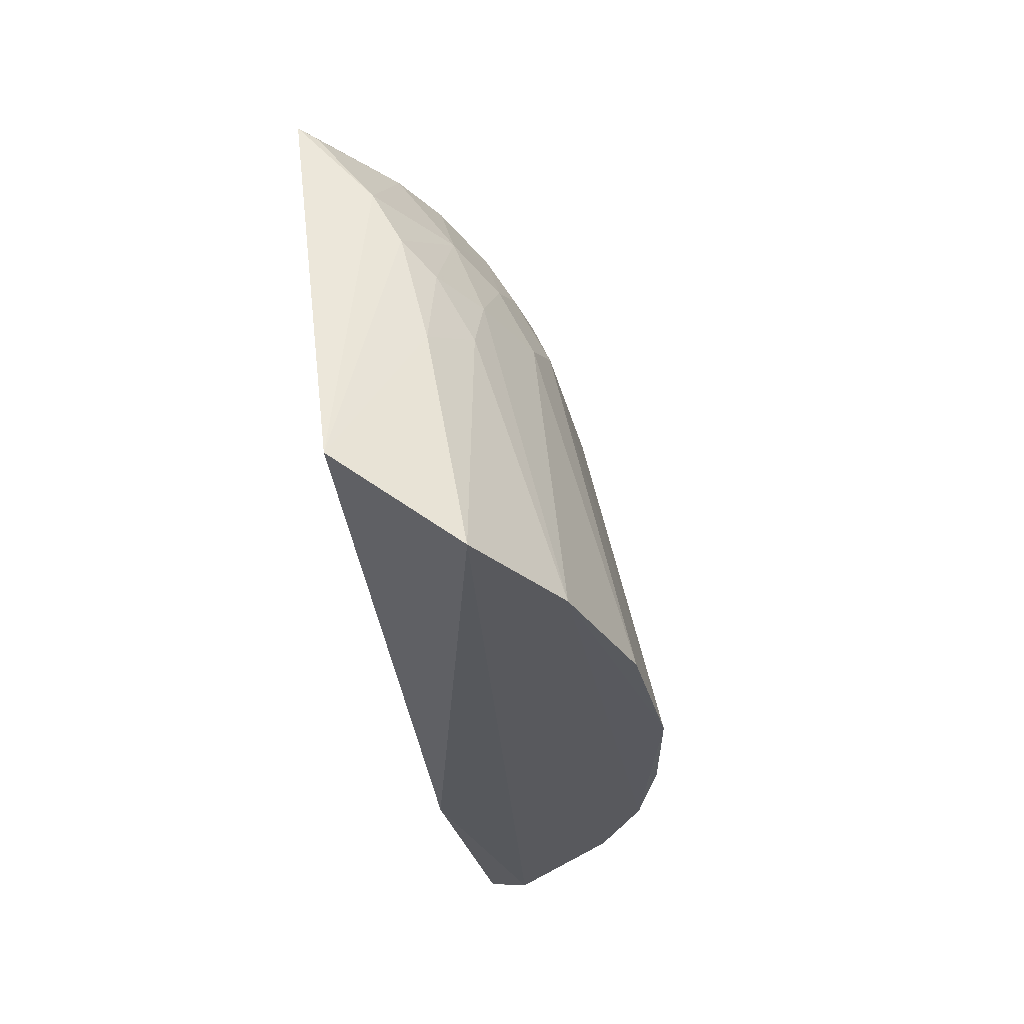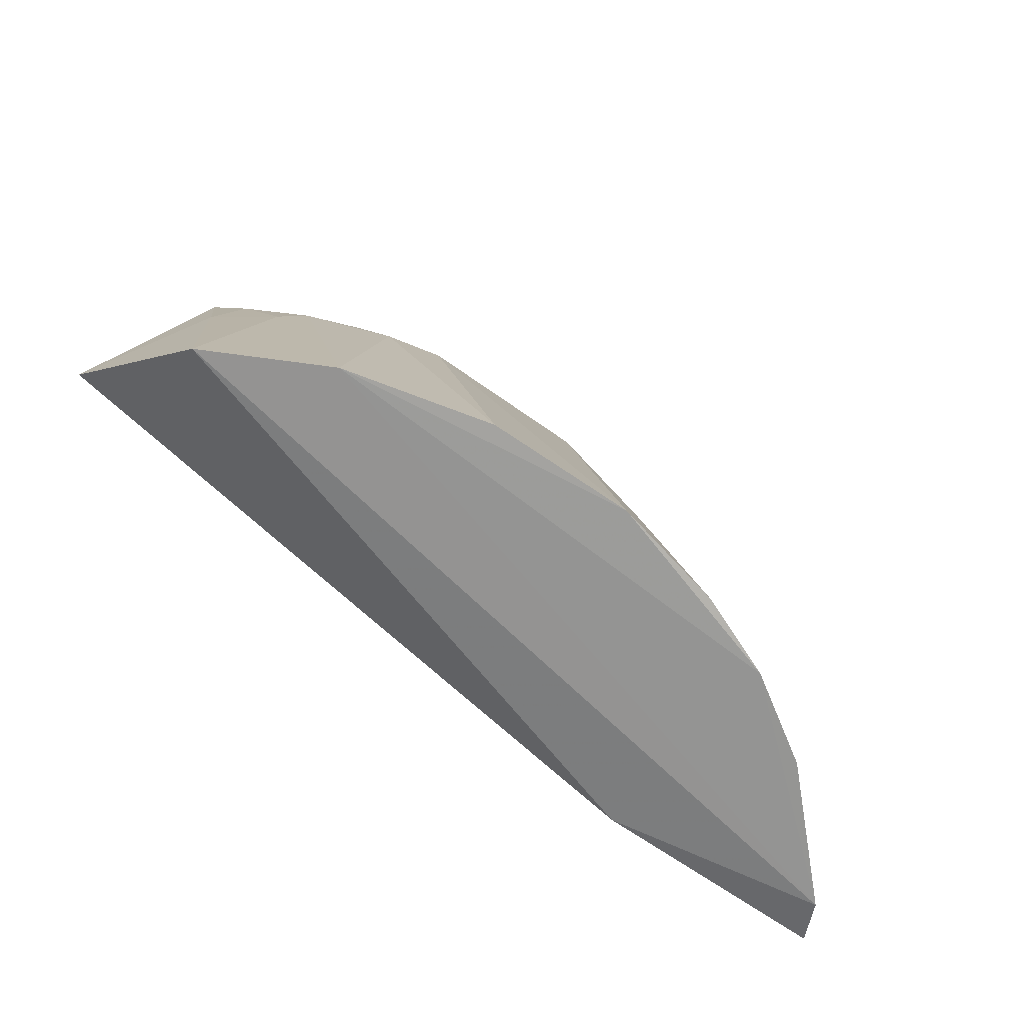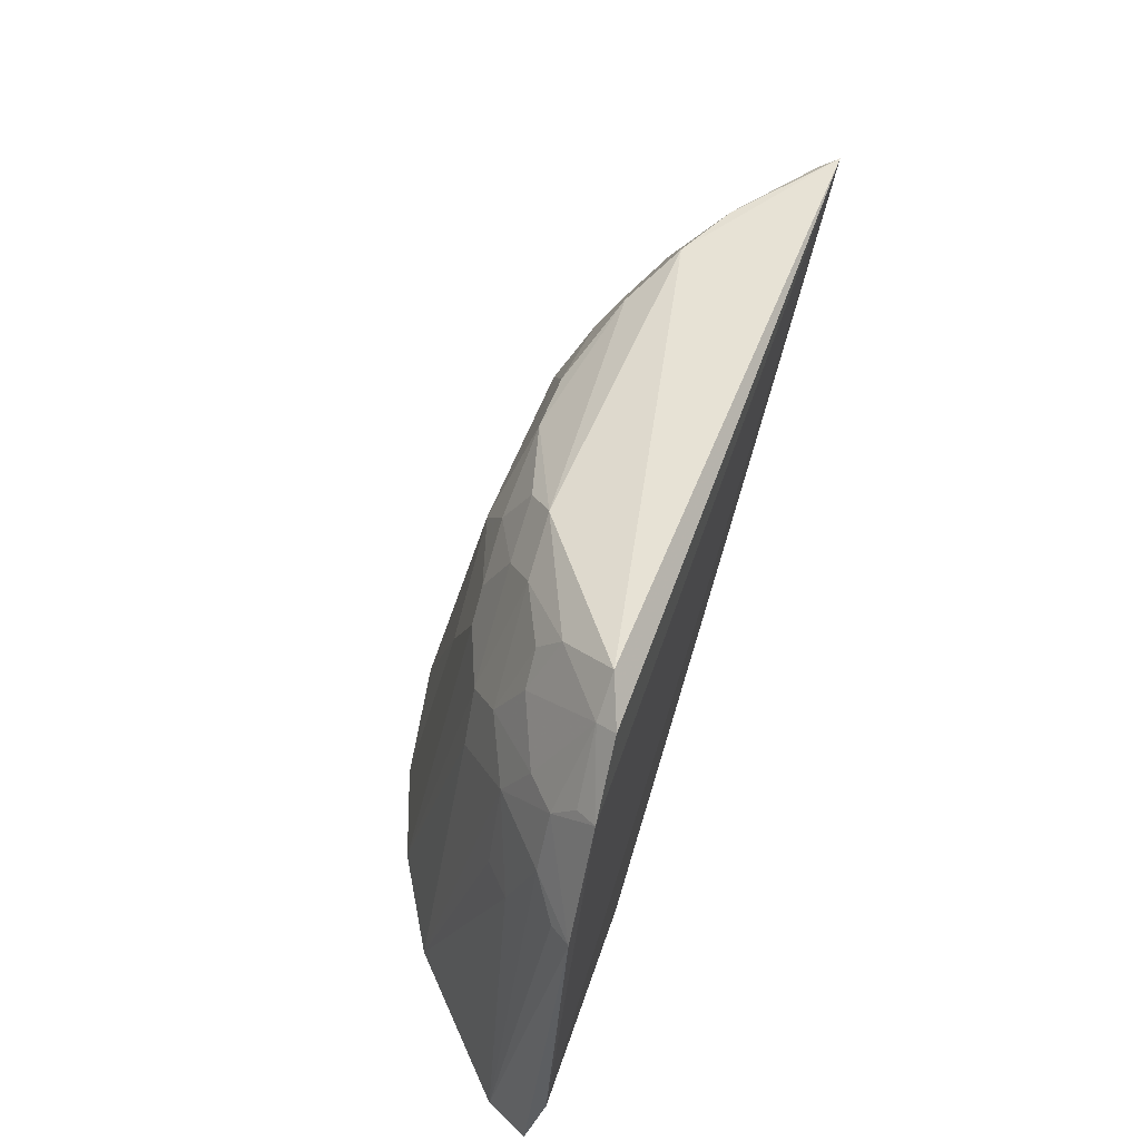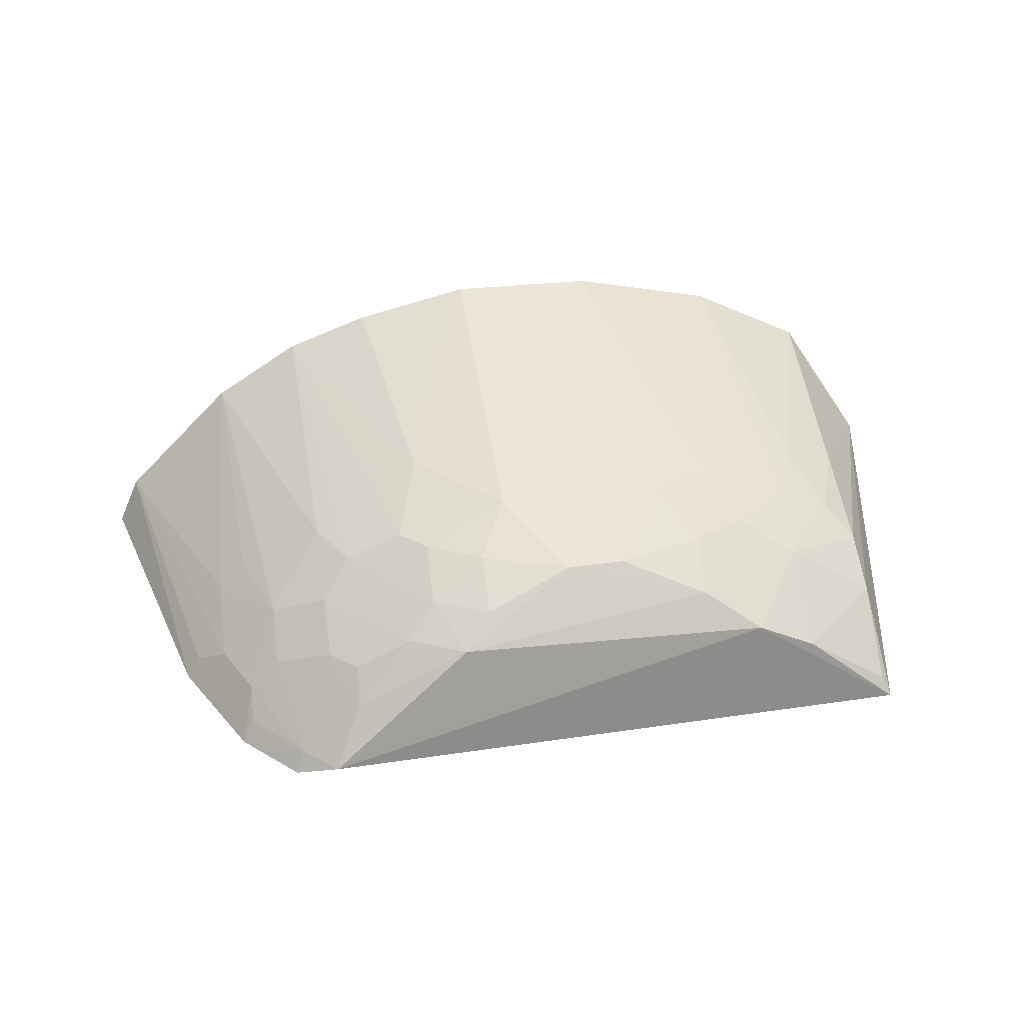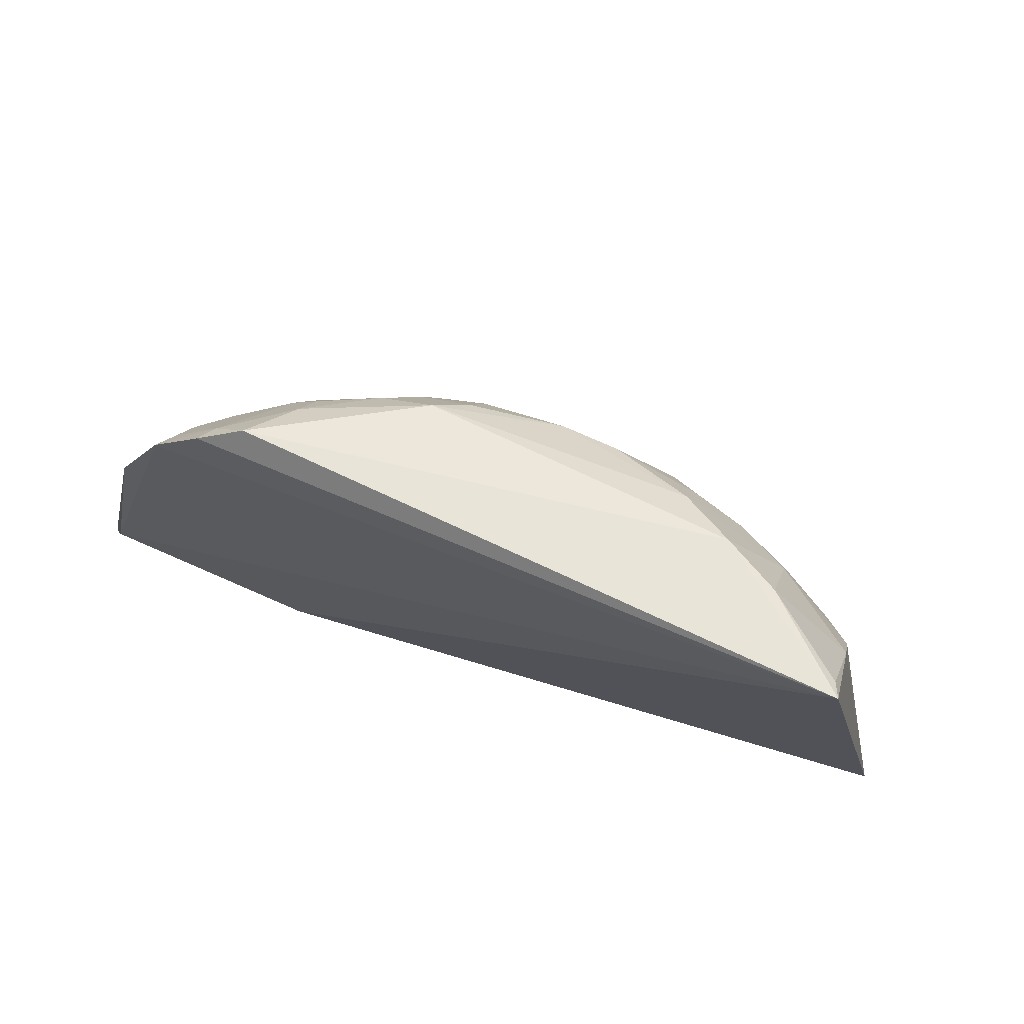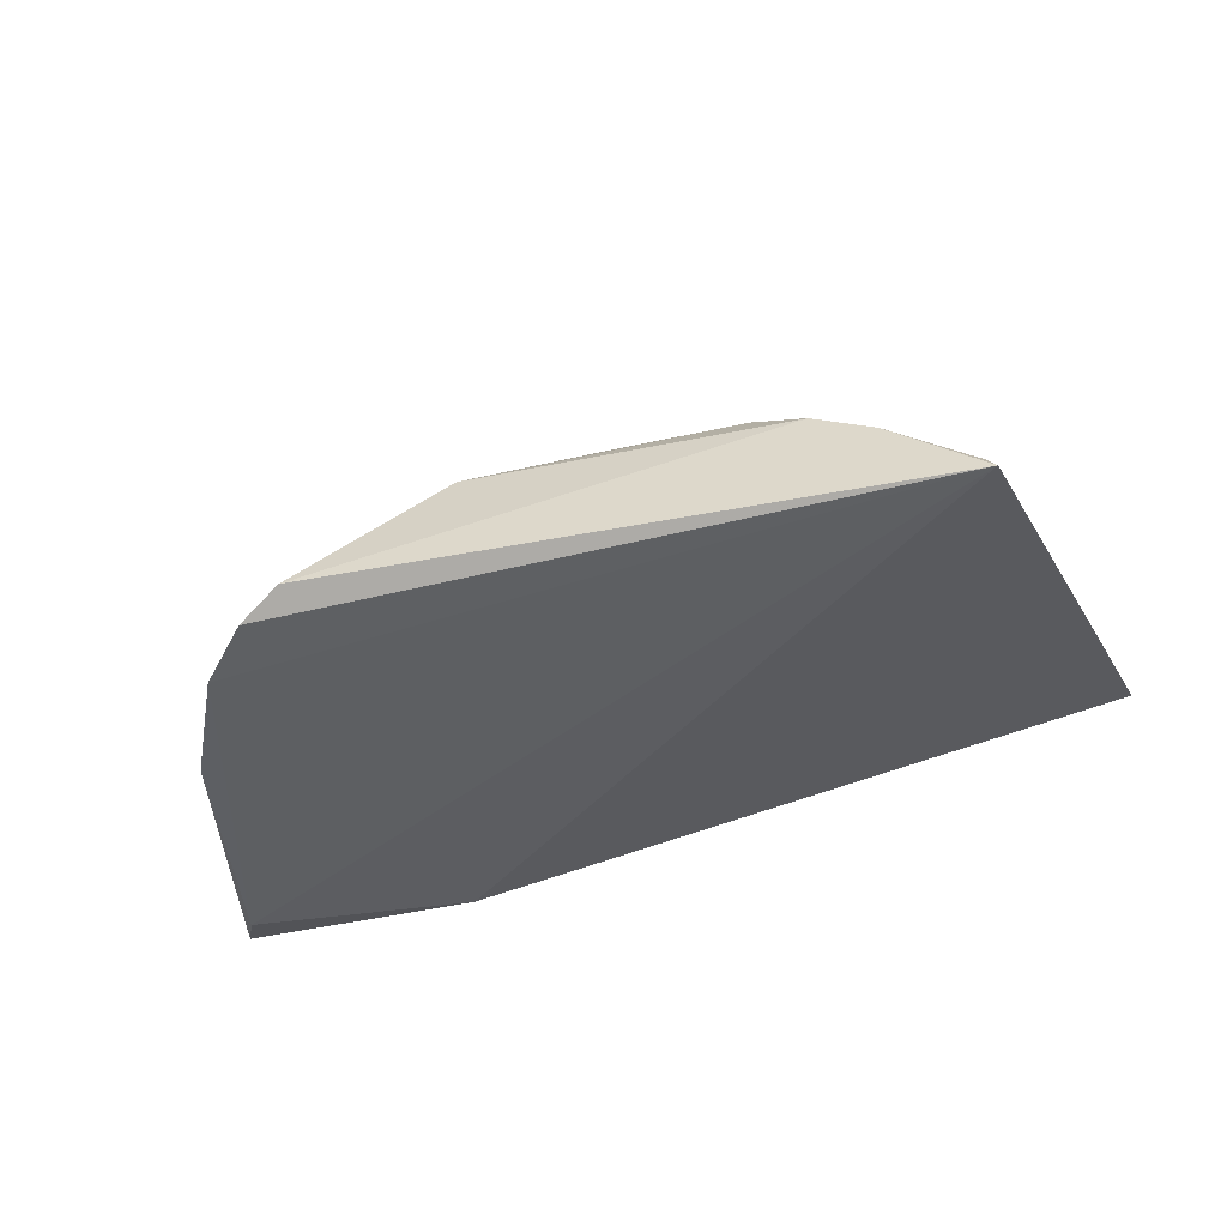
<metadata>
{"format":"obj","ext":"obj","renderer":"f3d","projection":"perspective","resolution":1024,"background":"white","views":[{"elev":-30.2,"azim":103.7,"up":"+Z"},{"elev":-67.3,"azim":145.3,"up":"+Z"},{"elev":58.5,"azim":-68.3,"up":"+Z"},{"elev":35.3,"azim":-8.2,"up":"+Y"},{"elev":68.5,"azim":25.3,"up":"+Z"},{"elev":-40.0,"azim":15.8,"up":"+Y"}]}
</metadata>
<code>
v 0.03191 0.03199 0.09716
v 0.03113 0.03369 0.09615
v -0.03019 0.02971 0.09766
v -0.03551 0.04633 0.05017
v 0.03892 0.03891 0.05621
v -0.007047 0.05068 0.08283
v -0.01256 0.04239 0.09636
v 0.03109 0.04223 0.0827
v -0.04669 0.02925 0.05581
v 0.006791 0.05793 0.05043
v 0.01745 0.04191 0.09621
v -0.02611 0.03152 0.09969
v -0.02329 0.04503 0.08261
v 0.03122 0.03941 0.08825
v -0.02542 0.03077 0.05162
v -0.03543 0.02933 0.09181
v -0.01878 0.05521 0.05052
v 0.03213 0.04895 0.05021
v 0.02305 0.03923 0.0963
v 0.003983 0.04791 0.091
v -0.01518 0.04761 0.08538
v -0.02327 0.03924 0.09344
v 0.02285 0.04475 0.08792
v -0.0488 0.03062 0.05146
v -0.03132 0.03926 0.08279
v -0.02695 0.05186 0.05012
v -0.007394 0.05792 0.05038
v 0.03131 0.04493 0.07167
v -0.001526 0.04781 0.09117
v 0.01213 0.04514 0.09383
v 0.009353 0.0509 0.08291
v -0.01778 0.04759 0.08288
v -0.02349 0.03683 0.09634
v -0.01785 0.04214 0.09355
v -0.03135 0.03646 0.08803
v -0.04668 0.03492 0.05022
v -0.04112 0.02932 0.08045
v -0.02612 0.04495 0.07738
v -0.01536 0.05071 0.07449
v 0.02085 0.05471 0.05012
v 0.02301 0.04775 0.07997
v -0.009896 0.04788 0.08836
v 0.01757 0.04785 0.0856
v 0.01223 0.04803 0.08844
v -0.01522 0.04486 0.09091
v -0.0294 0.03168 0.09669
v -0.026 0.04205 0.08555
v -0.03692 0.03674 0.07467
v -0.03687 0.03379 0.08267
v 0.01505 0.05058 0.08011
v 0.0285 0.04482 0.08008
v 0.02584 0.0477 0.07455
v -0.009886 0.04503 0.09365
v -0.02594 0.03912 0.09088
v -0.03421 0.03364 0.08831
v -0.03428 0.03936 0.07448
v -0.03982 0.03135 0.08
v -0.03434 0.03132 0.09103
f 12 3 1
f 12 11 7
f 12 1 11
f 14 2 1
f 14 1 5
f 14 5 8
f 15 5 1
f 15 1 9
f 16 9 1
f 16 1 3
f 18 5 15
f 19 11 1
f 19 1 2
f 19 2 14
f 23 14 8
f 23 19 14
f 23 11 19
f 24 15 9
f 27 26 17
f 28 8 5
f 28 5 18
f 30 7 11
f 30 11 23
f 30 29 7
f 30 20 29
f 31 29 20
f 31 6 29
f 31 27 6
f 31 10 27
f 32 26 13
f 33 12 7
f 34 33 7
f 34 22 33
f 36 18 15
f 36 15 24
f 36 4 26
f 37 24 9
f 37 9 16
f 37 36 24
f 38 4 25
f 38 26 4
f 38 13 26
f 39 27 17
f 39 6 27
f 39 17 26
f 39 26 32
f 39 32 21
f 39 21 6
f 40 27 10
f 40 26 27
f 40 36 26
f 40 18 36
f 42 29 6
f 42 6 21
f 43 30 23
f 43 23 41
f 44 31 20
f 44 20 30
f 44 43 31
f 44 30 43
f 45 32 13
f 45 21 32
f 45 13 34
f 45 42 21
f 45 34 7
f 46 3 12
f 46 12 33
f 46 16 3
f 47 34 13
f 47 22 34
f 47 25 35
f 47 38 25
f 47 13 38
f 48 4 36
f 49 25 48
f 49 48 36
f 50 40 10
f 50 10 31
f 50 41 40
f 50 43 41
f 50 31 43
f 51 41 23
f 51 23 8
f 51 8 28
f 52 18 40
f 52 40 41
f 52 41 51
f 52 51 28
f 52 28 18
f 53 7 29
f 53 29 42
f 53 45 7
f 53 42 45
f 54 46 33
f 54 33 22
f 54 35 46
f 54 47 35
f 54 22 47
f 55 46 35
f 55 35 25
f 55 25 49
f 55 49 37
f 55 37 16
f 56 48 25
f 56 25 4
f 56 4 48
f 57 49 36
f 57 36 37
f 57 37 49
f 58 55 16
f 58 16 46
f 58 46 55

</code>
